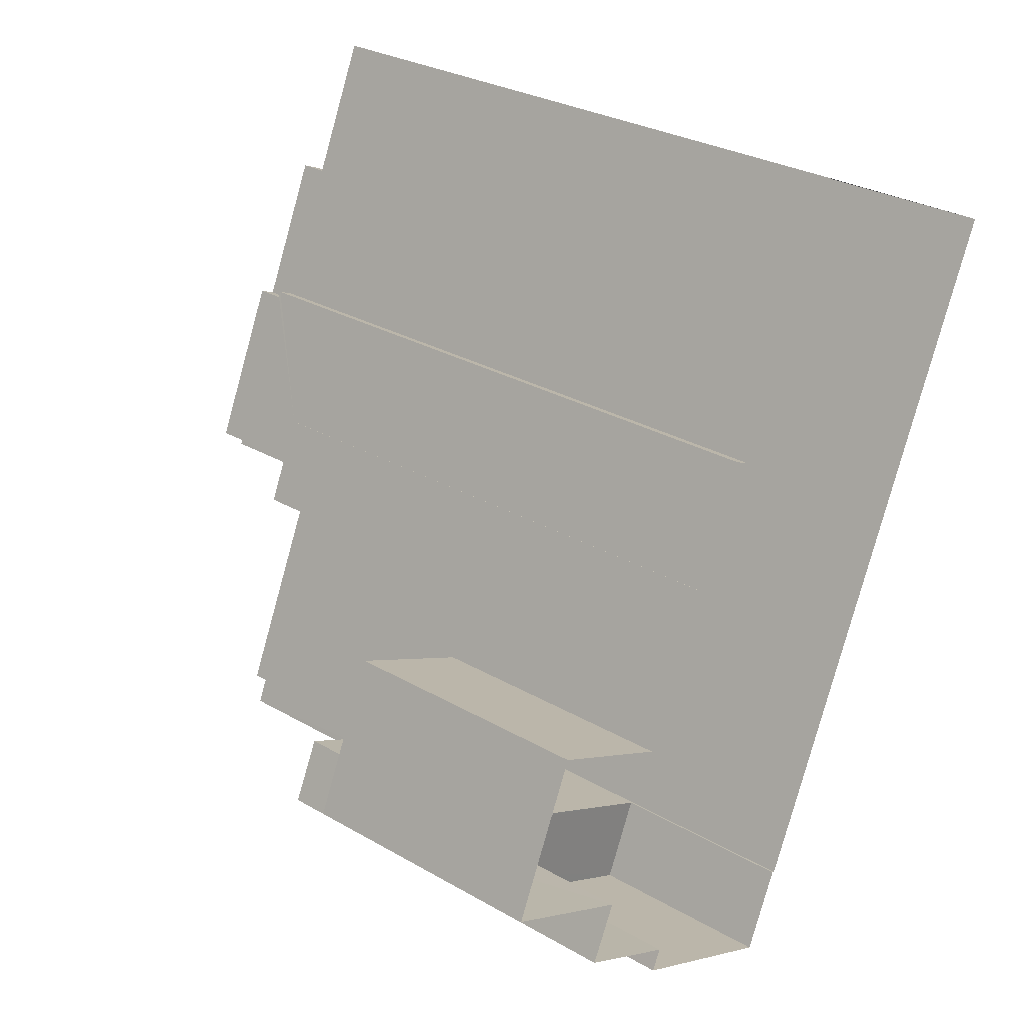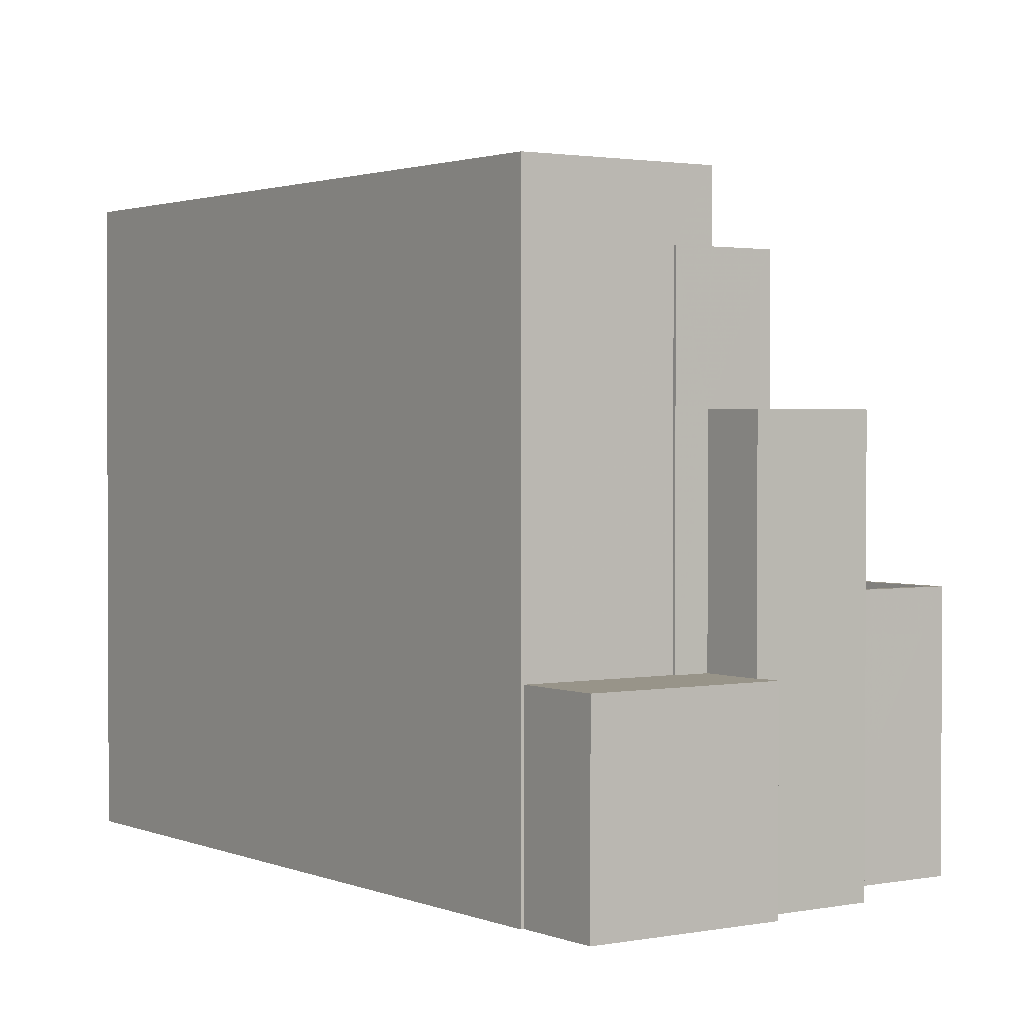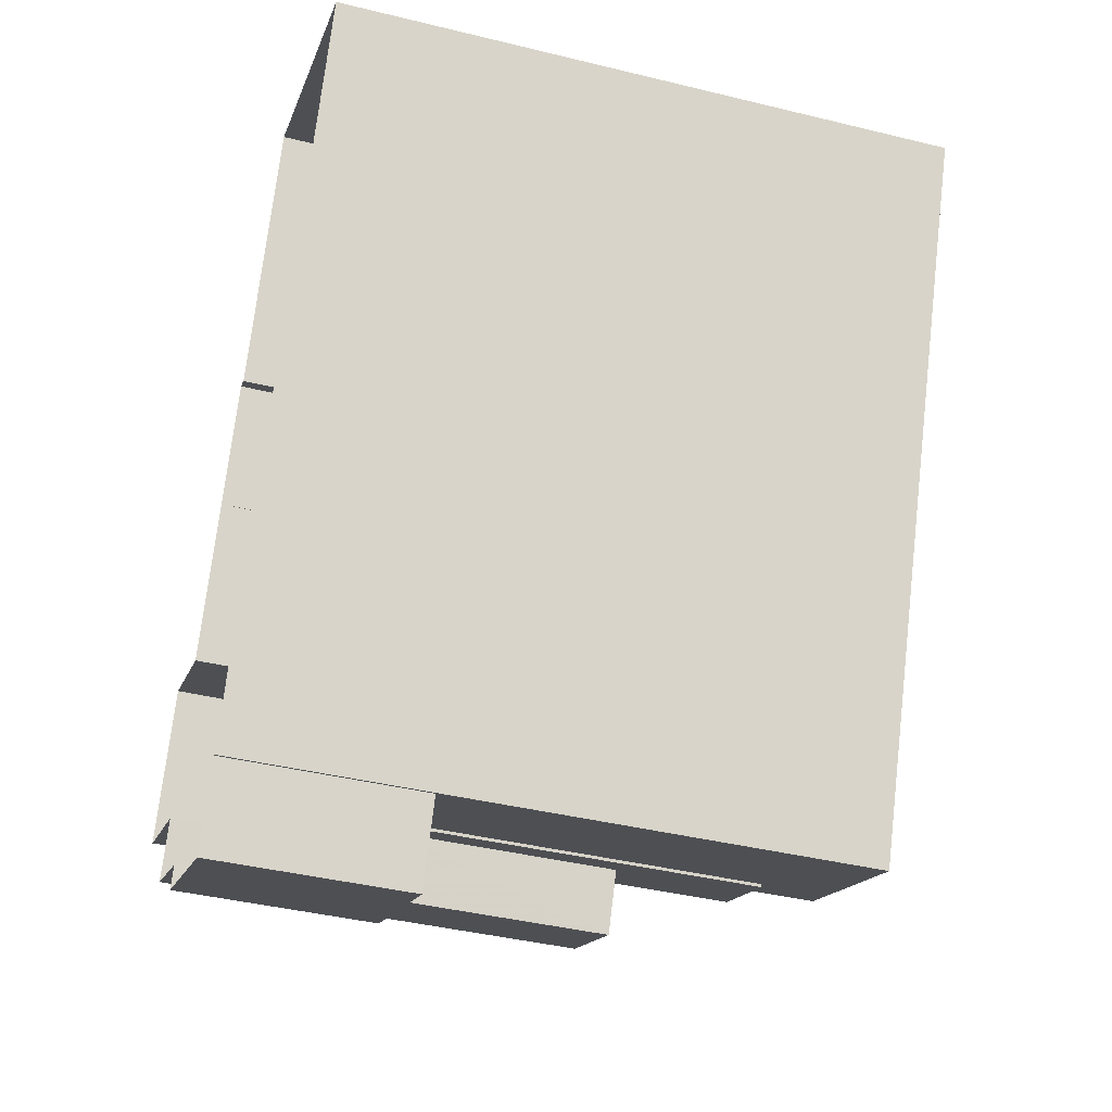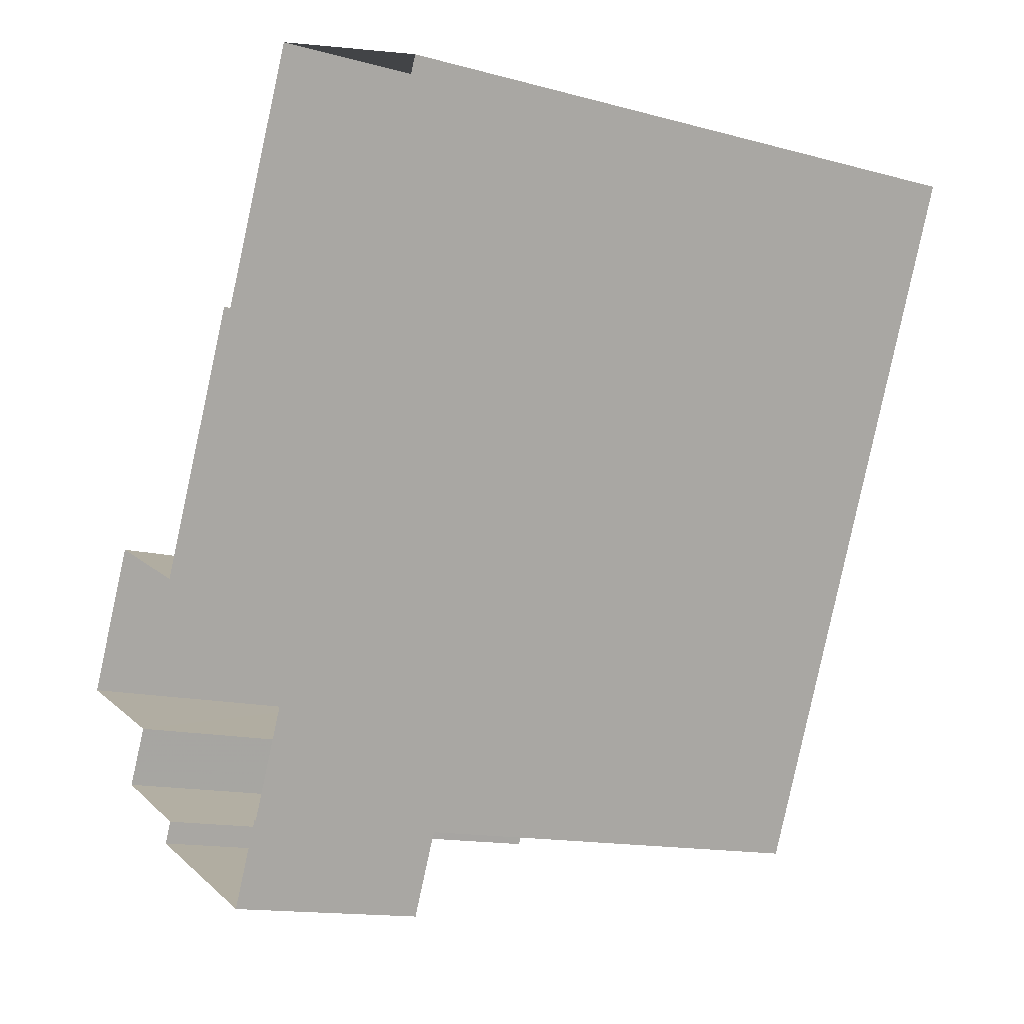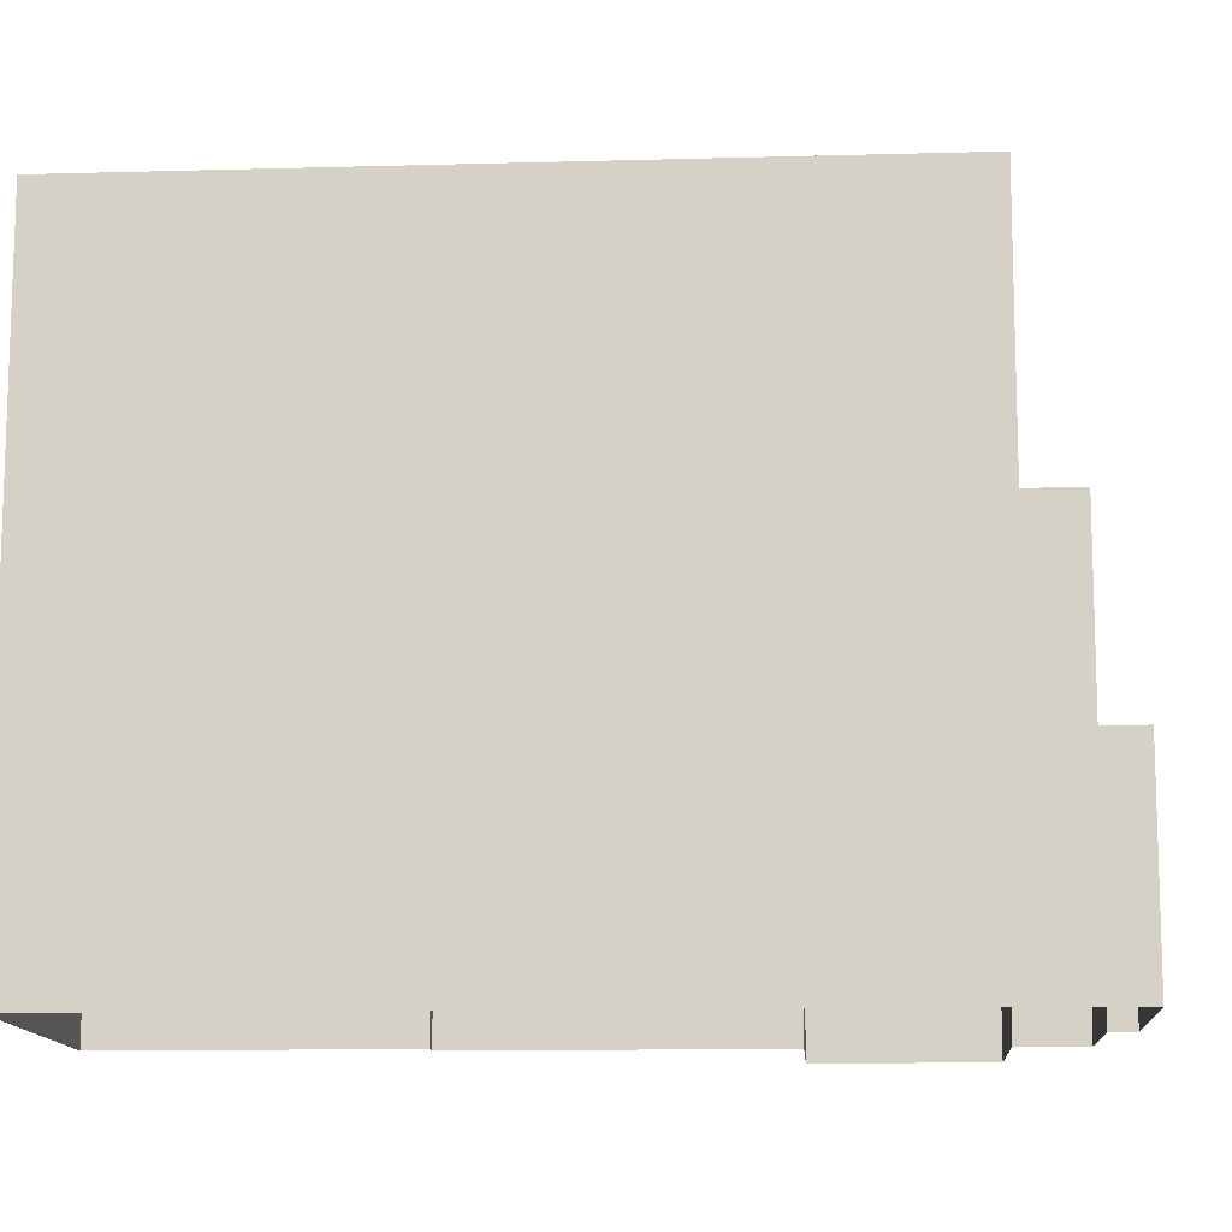
<metadata>
{"format":"obj","ext":"obj","renderer":"f3d","projection":"perspective","resolution":1024,"background":"white","views":[{"elev":28.6,"azim":131.1,"up":"+Y"},{"elev":1.7,"azim":-11.1,"up":"+Z"},{"elev":-40.8,"azim":-106.6,"up":"+Y"},{"elev":-13.7,"azim":-121.5,"up":"+Y"},{"elev":-12.5,"azim":-62.3,"up":"+Z"}]}
</metadata>
<code>
v -9505 -3.683e+04 17.94
v -9494 -3.682e+04 17.93
v -9490 -3.683e+04 17.92
v -9494 -3.685e+04 17.92
v -9477 -3.684e+04 17.91
v -9485 -3.684e+04 17.92
v -9480 -3.684e+04 17.91
v -9486 -3.685e+04 17.92
v -9492 -3.686e+04 17.92
v -9494 -3.685e+04 17.92
v -9487 -3.684e+04 17.92
v -9485 -3.685e+04 17.91
v -9489 -3.683e+04 17.92
v -9487 -3.684e+04 17.92
v -9483 -3.685e+04 17.91
v -9482 -3.685e+04 17.91
v -9483 -3.685e+04 34.1
v -9484 -3.685e+04 34.1
v -9482 -3.685e+04 34.09
v -9486 -3.685e+04 34.1
v -9485 -3.685e+04 34.1
v -9487 -3.685e+04 34.1
v -9480 -3.684e+04 28.01
v -9480 -3.684e+04 28.01
v -9477 -3.684e+04 28.01
v -9478 -3.684e+04 28.01
v -9483 -3.685e+04 28.01
v -9485 -3.684e+04 28.01
v -9486 -3.684e+04 28.01
v -9486 -3.684e+04 28.02
v -9483 -3.685e+04 28.01
v -9485 -3.685e+04 28.01
v -9485 -3.685e+04 28.01
v -9485 -3.684e+04 28.01
v -9486 -3.684e+04 27.77
v -9488 -3.684e+04 27.77
v -9485 -3.684e+04 27.76
v -9485 -3.685e+04 27.76
v -9478 -3.684e+04 27.76
v -9480 -3.684e+04 27.76
v -9488 -3.685e+04 25.53
v -9494 -3.685e+04 25.53
v -9488 -3.685e+04 25.53
v -9487 -3.685e+04 25.53
v -9486 -3.685e+04 25.53
v -9486 -3.685e+04 25.53
v -9485 -3.685e+04 25.53
v -9492 -3.686e+04 25.53
v -9484 -3.685e+04 39.36
v -9487 -3.685e+04 39.36
v -9488 -3.685e+04 39.36
v -9488 -3.685e+04 39.36
v -9488 -3.684e+04 39.37
v -9486 -3.684e+04 39.36
v -9486 -3.684e+04 39.37
v -9485 -3.685e+04 39.36
v -9487 -3.684e+04 39.37
v -9487 -3.684e+04 39.37
v -9487 -3.684e+04 39.37
v -9487 -3.685e+04 39.36
v -9489 -3.684e+04 39.37
v -9487 -3.684e+04 39.37
v -9485 -3.685e+04 39.11
v -9489 -3.684e+04 39.12
v -9487 -3.685e+04 39.11
v -9491 -3.684e+04 39.12
v -9487 -3.684e+04 39.12
v -9486 -3.684e+04 39.12
v -9496 -3.684e+04 40
v -9493 -3.685e+04 40
v -9491 -3.685e+04 40
v -9502 -3.683e+04 40.01
v -9505 -3.683e+04 40.01
v -9503 -3.683e+04 40.01
v -9502 -3.682e+04 40.01
v -9501 -3.683e+04 40.01
v -9497 -3.684e+04 40
v -9499 -3.683e+04 40.01
v -9499 -3.683e+04 40.01
v -9501 -3.683e+04 40.01
v -9487 -3.685e+04 39.99
v -9491 -3.684e+04 40
v -9495 -3.683e+04 40
v -9492 -3.683e+04 40
v -9494 -3.682e+04 40.01
v -9498 -3.683e+04 40.01
v -9490 -3.684e+04 40
v -9495 -3.683e+04 40
v -9493 -3.684e+04 40
v -9496 -3.683e+04 40
v -9489 -3.683e+04 42
v -9489 -3.683e+04 42
v -9490 -3.683e+04 42
v -9490 -3.683e+04 42
v -9487 -3.684e+04 42
v -9487 -3.684e+04 42
v -9490 -3.684e+04 42
v -9492 -3.683e+04 42
v -9494 -3.682e+04 42.01
v -9505 -3.683e+04 42.01
v -9494 -3.682e+04 42.01
v -9494 -3.685e+04 42
v -9493 -3.685e+04 42
v -9491 -3.684e+04 42
v -9491 -3.684e+04 42
v -9490 -3.684e+04 42
v -9487 -3.685e+04 41.99
v -9487 -3.685e+04 41.99
v -9505 -3.683e+04 42.01
v -9492 -3.683e+04 42
v -9498 -3.683e+04 41.1
v -9503 -3.683e+04 41.1
v -9501 -3.683e+04 41.1
v -9502 -3.683e+04 41.1
v -9496 -3.683e+04 41.09
v -9499 -3.683e+04 41.1
v -9493 -3.684e+04 41.93
v -9495 -3.683e+04 41.93
v -9497 -3.684e+04 41.93
v -9496 -3.684e+04 41.93
v -9487 -3.684e+04 43.03
v -9489 -3.683e+04 43.03
v -9490 -3.683e+04 43.03
v -9490 -3.684e+04 43.03
v -9495 -3.683e+04 43.03
v -9492 -3.683e+04 43.03
f 1 2 3
f 4 1 3
f 5 6 7
f 8 9 10
f 10 4 11
f 9 8 12
f 3 13 11
f 6 11 14
f 15 6 5
f 8 15 16
f 4 3 11
f 6 8 10
f 6 10 11
f 15 8 6
f 17 18 19
f 19 18 20
f 17 21 18
f 20 18 22
f 23 24 25
f 25 26 27
f 28 29 30
f 23 28 24
f 27 26 31
f 32 31 33
f 34 28 30
f 31 26 33
f 24 28 34
f 25 24 26
f 35 36 37
f 36 38 37
f 37 39 40
f 37 38 39
f 41 42 43
f 44 43 45
f 46 45 47
f 43 42 48
f 47 45 48
f 45 43 48
f 49 50 51
f 51 50 52
f 53 54 55
f 49 53 56
f 57 54 58
f 57 58 59
f 50 56 60
f 56 53 61
f 62 55 57
f 61 53 55
f 49 56 50
f 55 54 57
f 63 64 65
f 65 64 66
f 66 64 67
f 64 68 67
f 69 70 71
f 70 72 73
f 73 74 75
f 75 74 76
f 77 78 79
f 69 77 72
f 79 80 72
f 72 74 73
f 70 69 72
f 77 79 72
f 71 81 82
f 71 82 69
f 83 84 85
f 75 86 85
f 87 83 88
f 89 82 87
f 77 90 78
f 76 86 75
f 69 82 89
f 77 88 90
f 89 87 88
f 90 83 86
f 86 83 85
f 88 83 90
f 91 92 93
f 94 91 93
f 95 96 97
f 98 93 99
f 100 101 99
f 102 103 100
f 104 105 106
f 97 106 105
f 95 97 105
f 107 105 108
f 107 103 102
f 103 109 100
f 107 108 103
f 104 108 105
f 101 110 98
f 109 101 100
f 98 94 93
f 101 98 99
f 111 112 113
f 112 114 113
f 115 111 113
f 116 115 113
f 117 118 119
f 120 117 119
f 121 122 123
f 121 123 124
f 123 125 124
f 123 126 125
f 20 46 19
f 19 46 16
f 20 45 46
f 16 46 8
f 31 17 27
f 15 27 16
f 16 27 19
f 27 17 19
f 44 20 22
f 44 45 20
f 32 21 17
f 31 32 17
f 15 25 27
f 15 5 25
f 54 29 58
f 58 29 14
f 14 29 6
f 29 28 6
f 23 7 6
f 28 23 6
f 25 5 7
f 23 25 7
f 26 39 38
f 33 26 38
f 35 37 34
f 30 35 34
f 24 34 37
f 40 24 37
f 26 40 39
f 26 24 40
f 48 10 9
f 48 42 10
f 8 47 12
f 8 46 47
f 47 9 12
f 47 48 9
f 11 58 14
f 11 59 58
f 36 30 53
f 53 30 54
f 36 35 30
f 54 30 29
f 38 36 33
f 36 53 21
f 32 33 21
f 21 53 49
f 21 49 18
f 33 36 21
f 44 22 43
f 43 22 51
f 51 22 49
f 22 18 49
f 41 51 52
f 41 43 51
f 67 68 55
f 62 67 55
f 64 55 68
f 64 61 55
f 56 64 63
f 56 61 64
f 65 56 63
f 65 60 56
f 122 121 91
f 92 91 59
f 92 59 13
f 96 95 57
f 91 121 96
f 13 59 11
f 59 96 57
f 91 96 59
f 92 13 3
f 93 92 3
f 42 41 52
f 4 10 42
f 4 42 102
f 52 50 107
f 102 52 107
f 42 52 102
f 1 102 100
f 1 4 102
f 99 2 1
f 100 99 1
f 93 3 2
f 99 93 2
f 66 62 105
f 105 62 95
f 66 67 62
f 95 62 57
f 65 66 60
f 66 105 60
f 60 107 50
f 60 105 107
f 110 101 85
f 84 110 85
f 106 82 104
f 106 87 82
f 108 82 81
f 108 104 82
f 70 103 71
f 71 108 81
f 71 103 108
f 73 103 70
f 73 109 103
f 85 101 75
f 75 109 73
f 75 101 109
f 86 111 115
f 90 86 115
f 115 116 78
f 115 78 90
f 116 79 78
f 80 116 113
f 80 79 116
f 72 113 114
f 72 80 113
f 74 114 112
f 74 72 114
f 112 111 76
f 112 76 74
f 111 86 76
f 77 119 118
f 88 77 118
f 88 118 117
f 89 88 117
f 69 117 120
f 69 89 117
f 77 120 119
f 77 69 120
f 122 91 94
f 123 122 94
f 97 121 124
f 97 96 121
f 83 106 125
f 125 106 124
f 83 87 106
f 124 106 97
f 84 83 110
f 98 110 126
f 126 110 125
f 110 83 125
f 98 126 123
f 94 98 123

</code>
